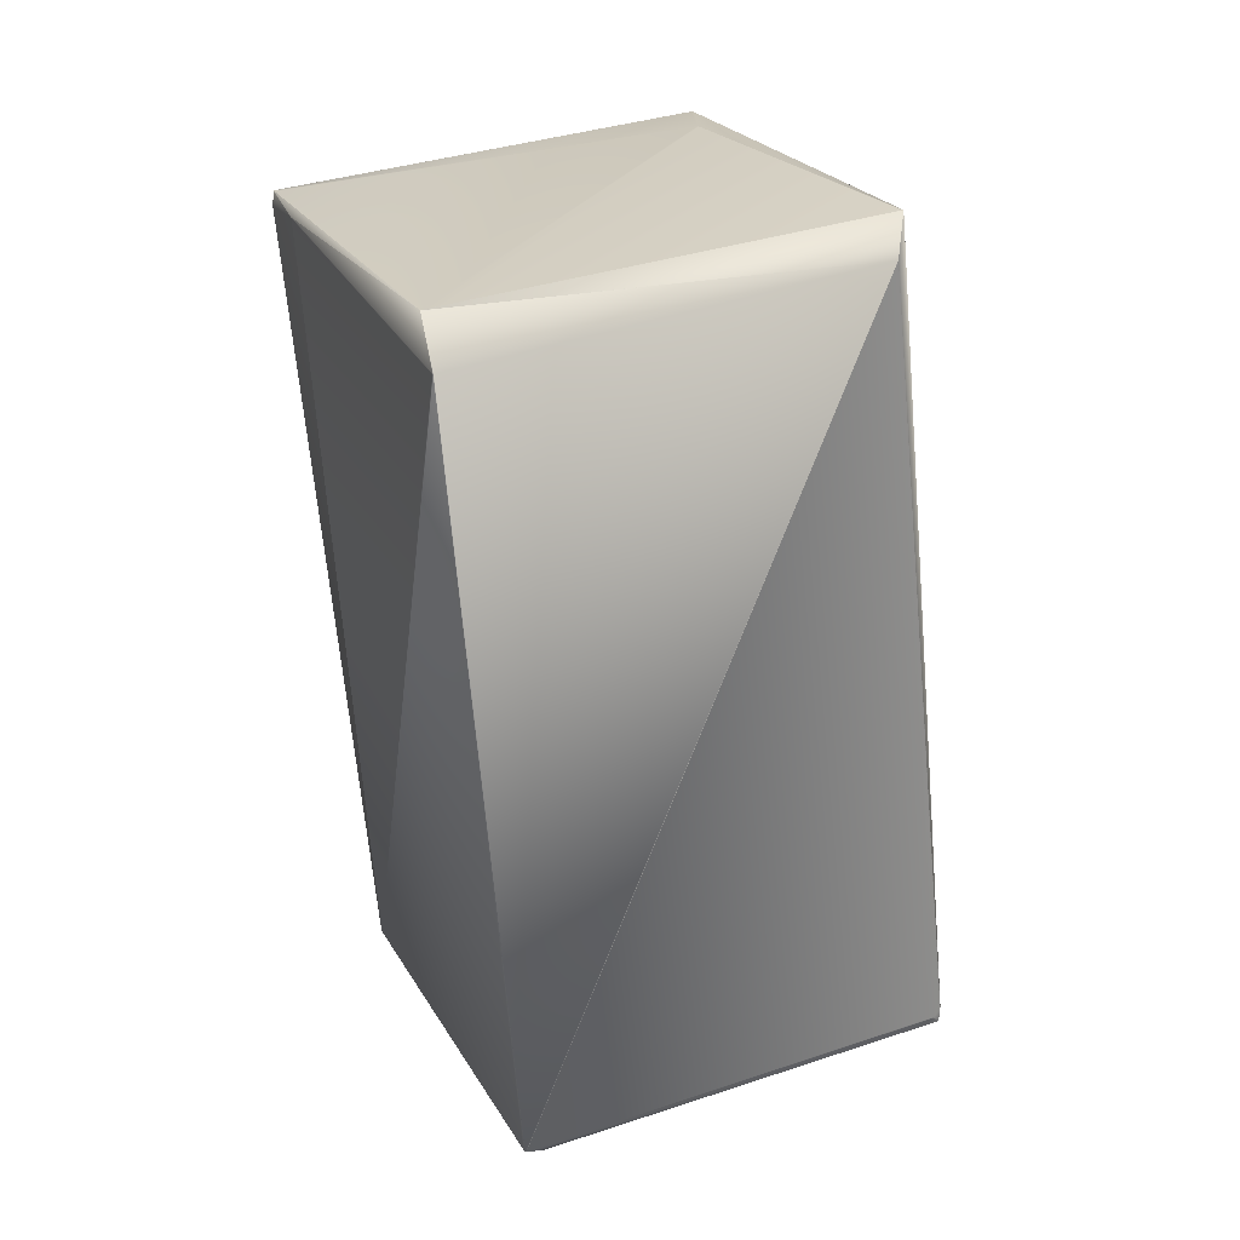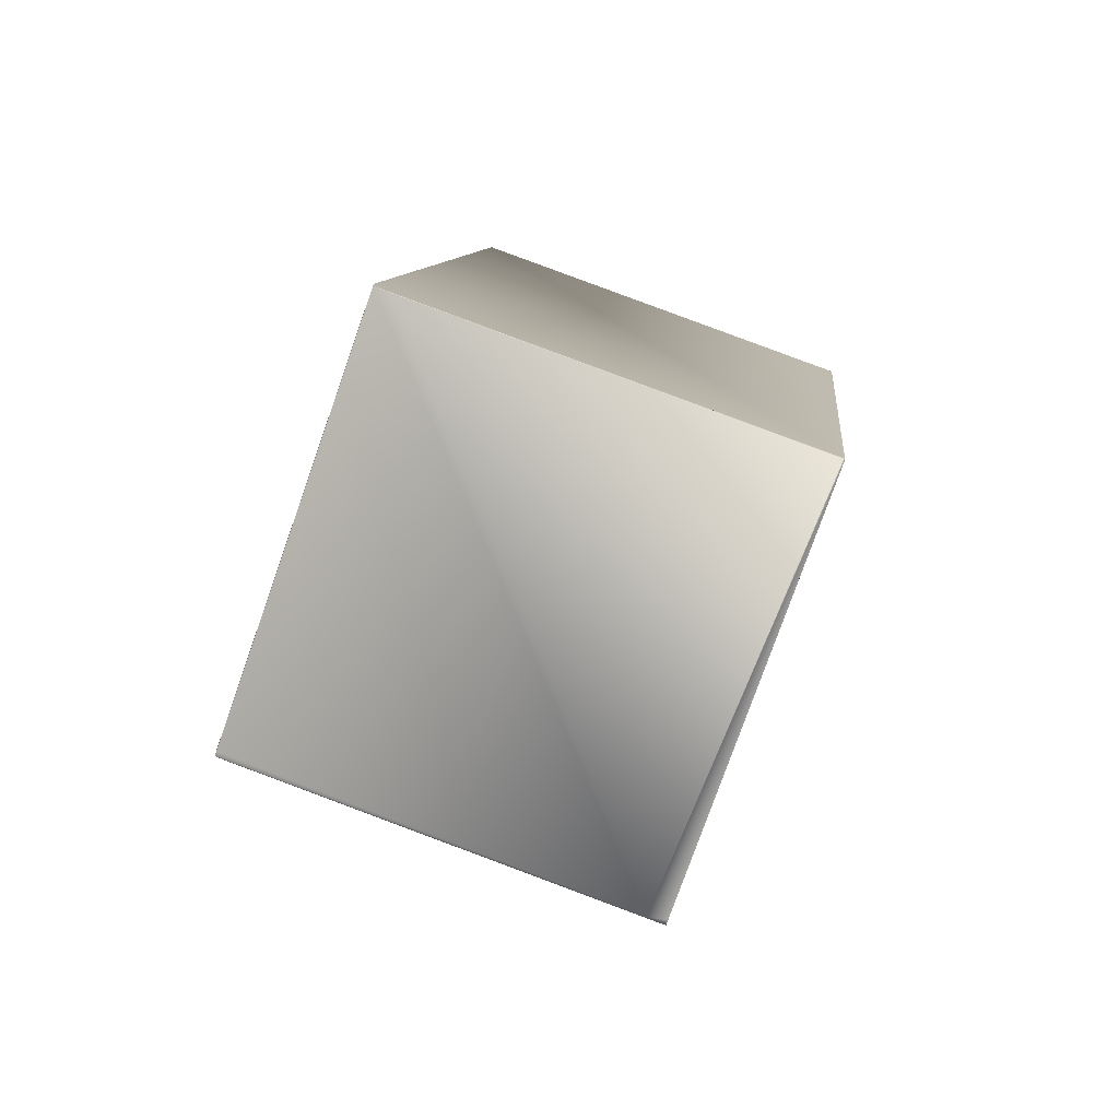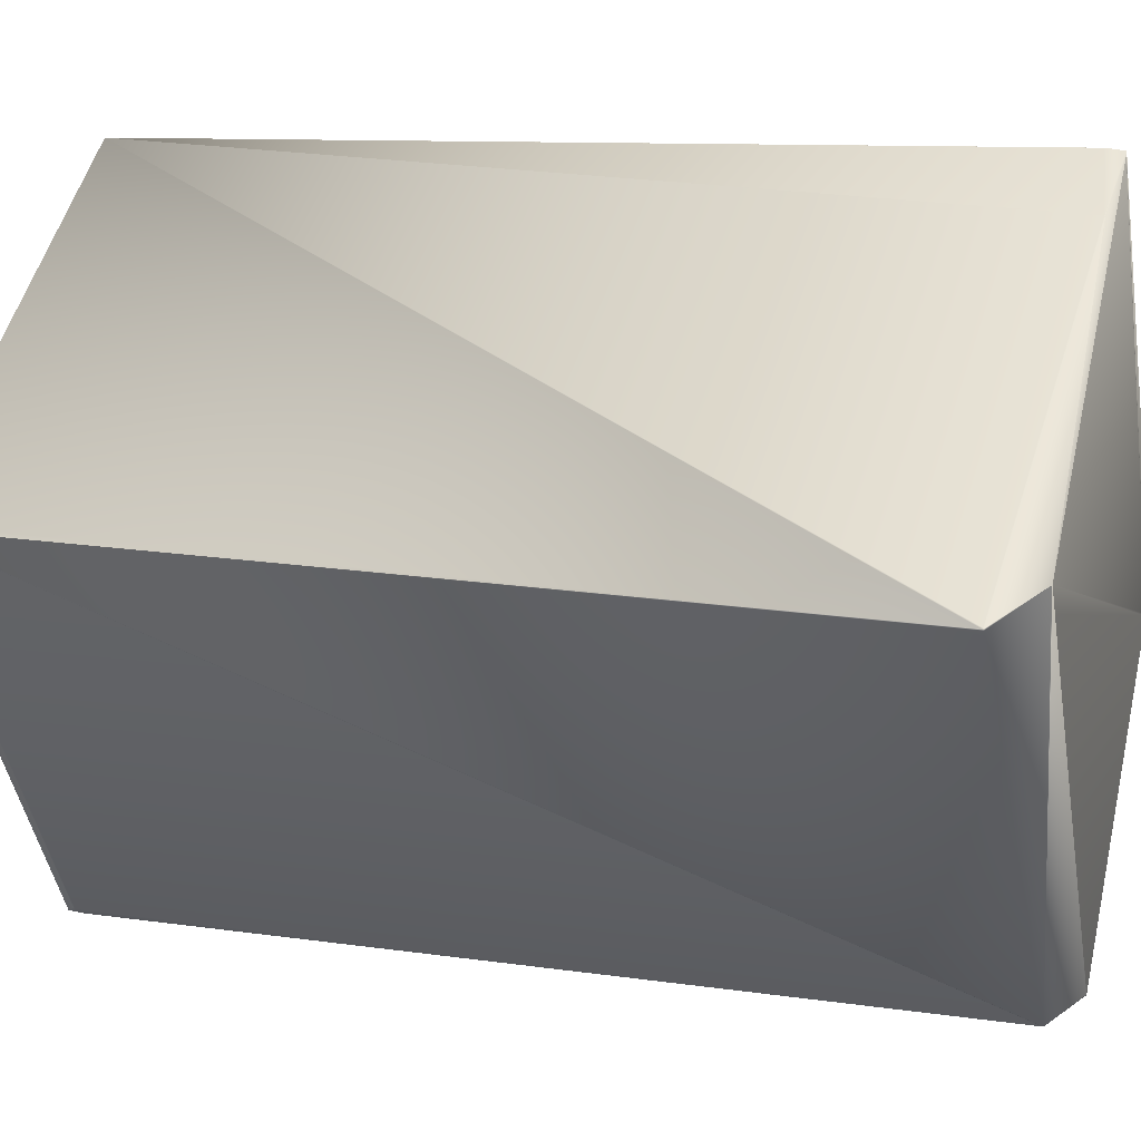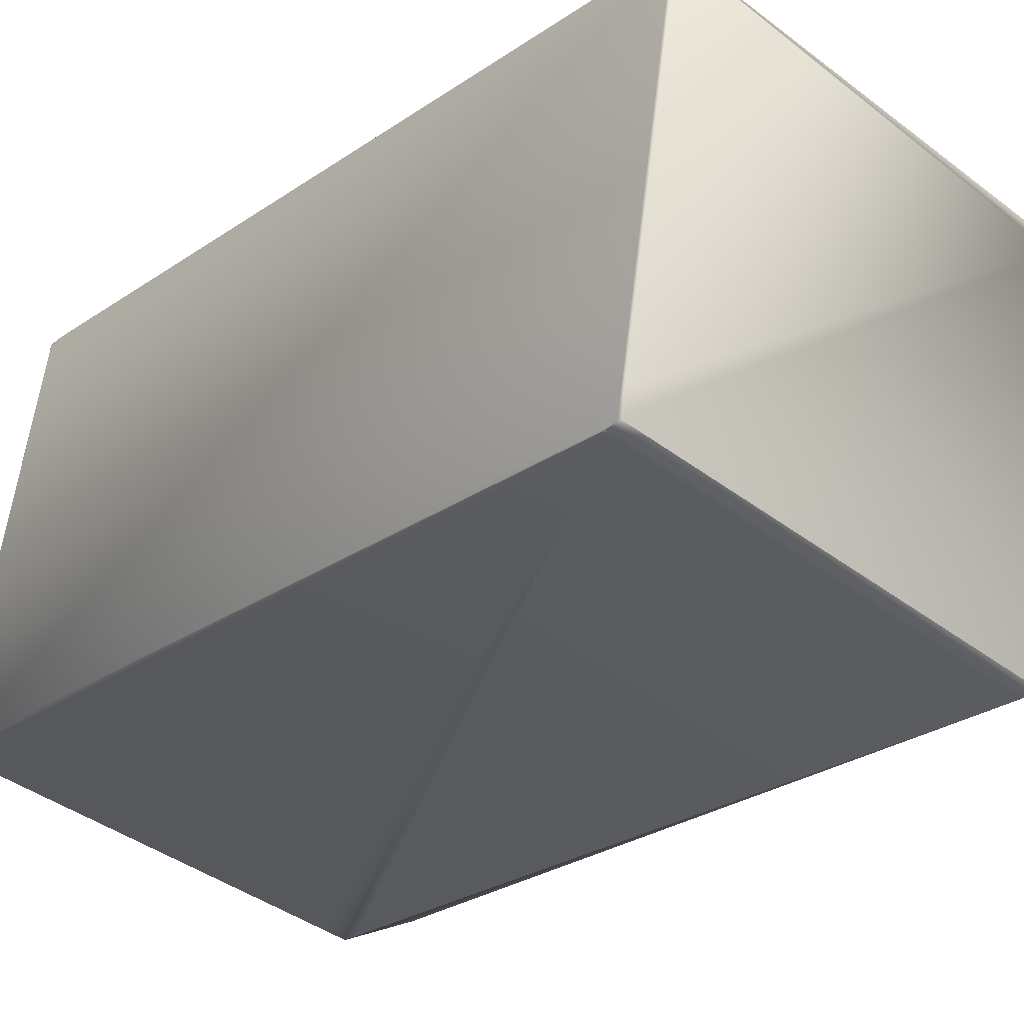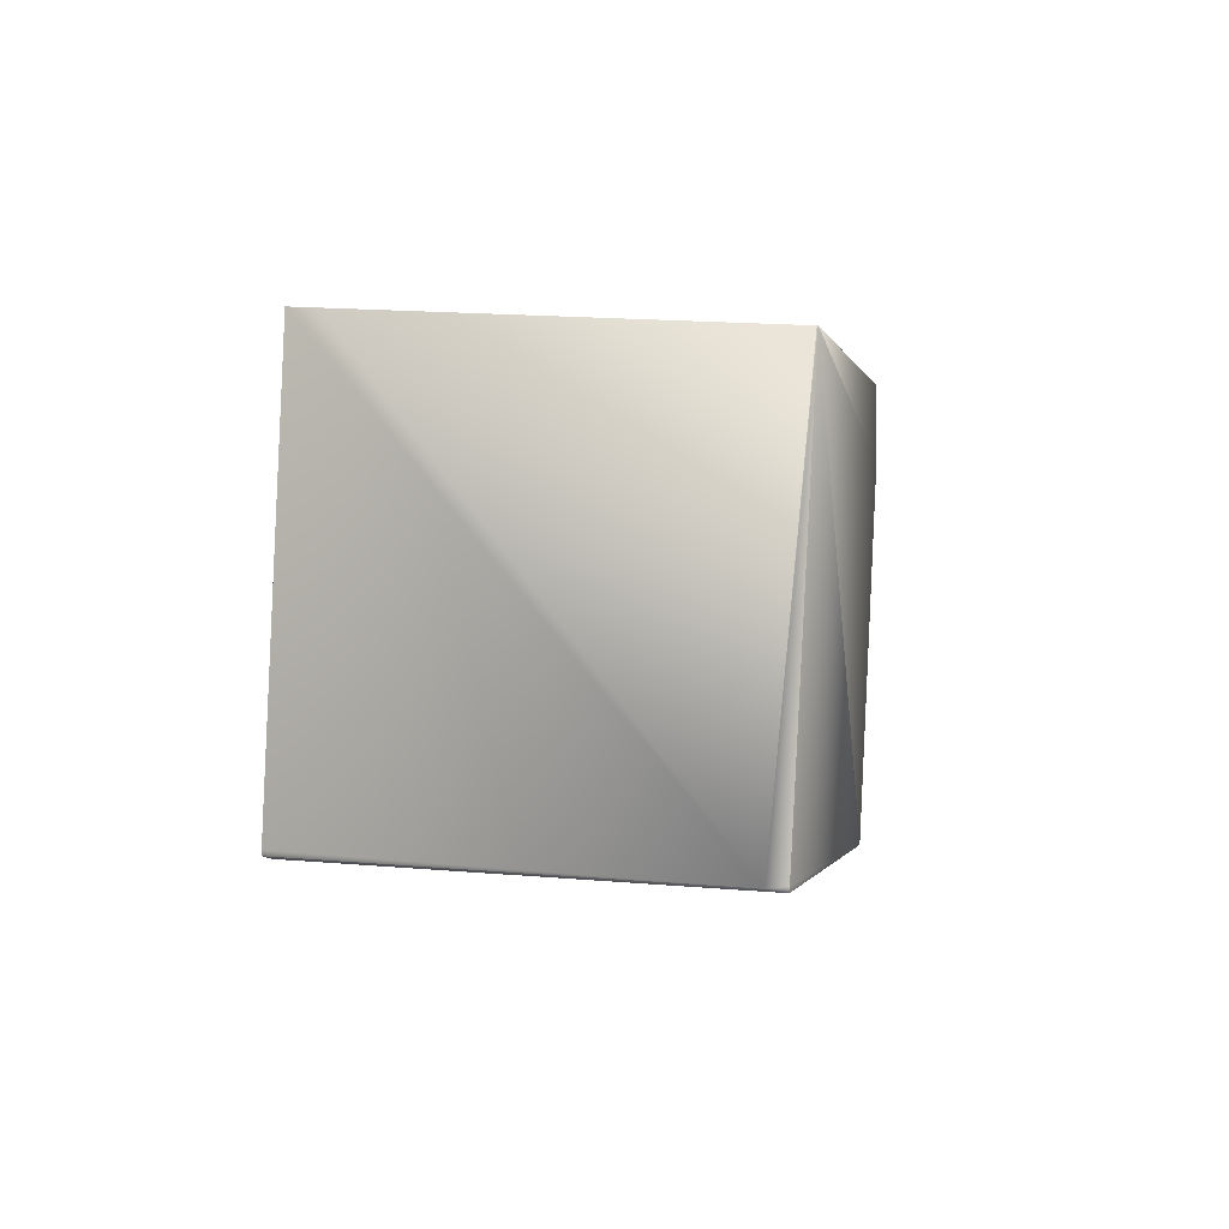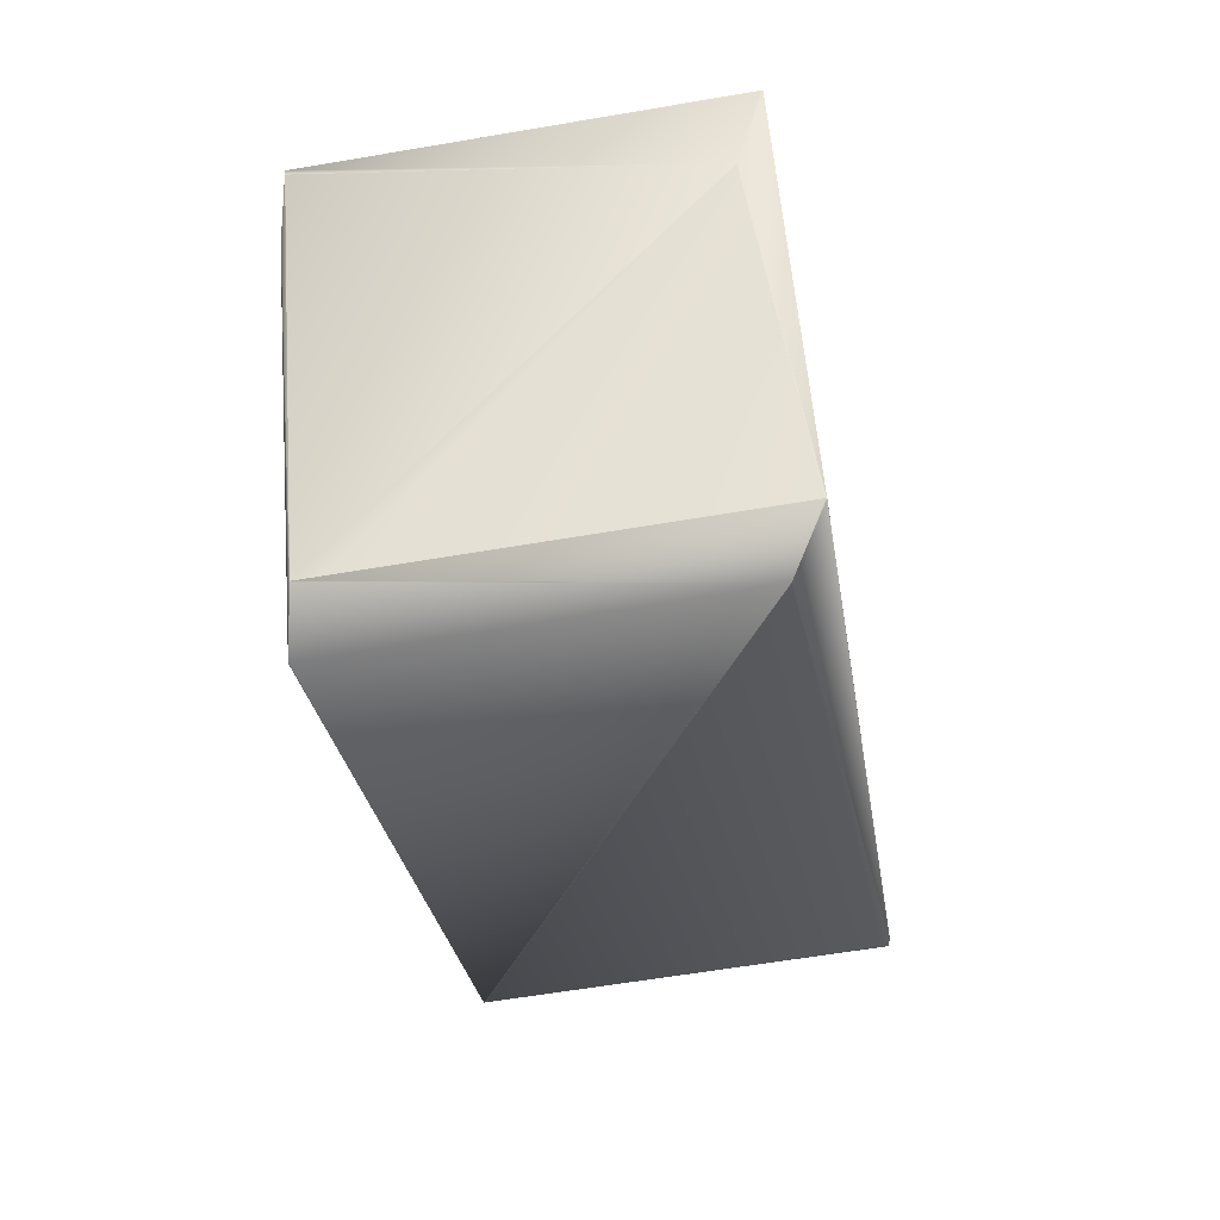
<metadata>
{"format":"obj","ext":"obj","renderer":"f3d","projection":"perspective","resolution":1024,"background":"white","views":[{"elev":12.0,"azim":67.6,"up":"+Y"},{"elev":-67.7,"azim":-109.8,"up":"+Y"},{"elev":46.8,"azim":93.1,"up":"+Z"},{"elev":-39.5,"azim":-53.3,"up":"+Z"},{"elev":-78.1,"azim":-92.8,"up":"+Y"},{"elev":46.4,"azim":85.4,"up":"+Y"}]}
</metadata>
<code>
v -0.03002 0.3062 0.7617
v -0.02938 0.3061 0.7617
v 0.07442 0.2875 0.7523
v -0.05532 0.3097 0.7525
v -0.05934 0.2889 0.8779
v -0.0554 0.3098 0.7525
v -0.05547 0.3098 0.7525
v -0.05553 0.3098 0.7524
v -0.054 0.3096 0.7521
v -0.05406 0.3096 0.7521
v -0.05406 0.3096 0.7524
v -0.05784 0.2887 0.8779
v 0.07082 0.2666 0.8779
v -0.05786 0.2887 0.8779
v 0.07441 0.2875 0.7523
v 0.07441 0.2875 0.752
v 0.07105 0.2679 0.87
v -0.03572 0.2825 0.8794
v -0.03567 0.2828 0.8794
v -0.0593 0.2889 0.8779
v -0.03555 0.2825 0.8794
v -0.06009 0.2841 0.8779
v -0.09953 0.05498 0.8386
v -0.05998 0.285 0.8779
v -0.09952 0.05498 0.8386
v -0.03502 0.2826 0.8794
v 0.07084 0.2666 0.8779
v -0.0355 0.2827 0.8794
v -0.05927 0.2889 0.8779
v -0.05776 0.2887 0.8779
v 0.07083 0.2666 0.8779
v -0.03485 0.2826 0.8794
v 0.07087 0.2666 0.8779
v 0.07086 0.2666 0.8779
v 0.0845 0.2531 0.8787
v 0.09027 0.2764 0.7618
v 0.07098 0.2665 0.8779
v 0.08448 0.2531 0.8791
v 0.03066 0.03266 0.8386
v 0.09025 0.2763 0.7617
v 0.07452 0.2874 0.752
v 0.07458 0.2874 0.7524
v 0.07455 0.2874 0.7524
v 0.07095 0.2665 0.8779
v 0.07455 0.2874 0.7521
v 0.07092 0.2665 0.8779
v 0.03066 0.03267 0.8383
v 0.03066 0.03267 0.8383
v 0.07089 0.2666 0.8779
v 0.08447 0.253 0.8794
v -0.03513 0.2824 0.8794
v 0.08377 0.2529 0.8794
v 0.08441 0.2528 0.8794
v 0.08405 0.2531 0.8794
v 0.03066 0.03266 0.8386
v 0.03066 0.03266 0.8386
v 0.03066 0.03266 0.8386
v 0.02918 0.03286 0.8386
v 0.03065 0.03267 0.8386
v 0.03542 0.05527 0.7151
v 0.03548 0.0555 0.7151
v 0.03541 0.05521 0.7154
v 0.03426 0.05356 0.7128
v 0.0902 0.2761 0.7617
v 0.03494 0.05747 0.7128
v 0.03494 0.05747 0.7128
v 0.03494 0.05748 0.7127
v 0.03505 0.05836 0.7128
v 0.03505 0.05836 0.7128
v 0.03504 0.05836 0.7128
v 0.03404 0.05225 0.7206
v 0.02962 0.03187 0.8327
v 0.03066 0.03267 0.8382
v 0.03066 0.03266 0.8386
v 0.03426 0.05355 0.7127
v 0.02916 0.03286 0.8386
v 0.03426 0.05355 0.7127
v 0.02917 0.03286 0.8386
v 0.03425 0.05355 0.7127
v 0.03277 0.05374 0.7127
v 0.03425 0.05355 0.7127
v -0.09952 0.05498 0.8383
v -0.09616 0.07455 0.7207
v -0.09952 0.05498 0.8383
v -0.09593 0.07586 0.7127
v -0.05935 0.2889 0.8779
v -0.05559 0.3098 0.7524
v -0.05412 0.3096 0.7524
v -0.05559 0.3098 0.7521
v -0.05563 0.3098 0.752
v -0.05564 0.3098 0.7524
v -0.05412 0.3096 0.752
v 0.07452 0.2874 0.7524
v -0.05568 0.3098 0.752
v -0.05568 0.3098 0.7524
v 0.07449 0.2875 0.752
v 0.07449 0.2874 0.7524
v -0.05417 0.3096 0.752
v -0.05571 0.3098 0.752
v -0.05571 0.3098 0.7524
v -0.0578 0.2887 0.8779
v 0.07447 0.2875 0.752
v 0.07447 0.2875 0.7524
v 0.03493 0.05749 0.7127
v -0.05421 0.3096 0.752
v 0.07382 0.2837 0.7514
v -0.06 0.285 0.8779
v -0.06012 0.2841 0.8779
v -0.09887 0.05877 0.8393
v -0.05933 0.2889 0.8779
v -0.05573 0.3098 0.752
v -0.05573 0.3098 0.7523
v 0.07445 0.2875 0.752
v 0.07445 0.2875 0.7523
v 0.03493 0.05749 0.7127
v -0.05424 0.3096 0.752
v 0.0738 0.2837 0.7514
v 0.02918 0.03286 0.8386
v -0.06002 0.285 0.8779
v -0.06013 0.2841 0.8779
v -0.05575 0.3098 0.752
v -0.05575 0.3098 0.7523
v 0.07443 0.2875 0.752
v 0.07443 0.2875 0.7523
v 0.03493 0.05749 0.7127
v -0.05427 0.3096 0.752
v 0.07378 0.2837 0.7514
v 0.03504 0.05836 0.7128
v -0.06003 0.285 0.8779
v -0.06014 0.2841 0.8779
v -0.09941 0.05585 0.8386
v -0.09941 0.05586 0.8383
v -0.09941 0.05585 0.8383
v -0.09941 0.05584 0.8386
v -0.06003 0.285 0.8779
v -0.06003 0.285 0.8776
v -0.05576 0.3098 0.752
v -0.05912 0.2902 0.87
v -0.05576 0.3098 0.7523
v 0.07442 0.2875 0.752
v 0.07105 0.2679 0.87
v -0.08792 0.07449 0.7127
v 0.03277 0.05374 0.7127
v 0.03424 0.05355 0.7127
v 0.03492 0.0575 0.7127
v -0.09582 0.07673 0.7128
v -0.09605 0.07541 0.7207
v -0.05935 0.2889 0.8776
v -0.05913 0.2902 0.8696
v -0.05576 0.3098 0.752
v -0.05429 0.3096 0.752
v -0.09514 0.08068 0.7128
v -0.09366 0.08049 0.7128
v -0.09367 0.08049 0.7128
v -0.09514 0.08068 0.7128
v -0.0543 0.3096 0.752
v 0.07377 0.2837 0.7513
v 0.03503 0.05836 0.7128
v 0.07376 0.2837 0.7513
v 0.02702 0.05974 0.7128
v 0.06639 0.2889 0.752
v -0.06014 0.2841 0.8779
v -0.05935 0.2889 0.8779
v -0.05913 0.2902 0.87
v -0.05576 0.3098 0.7523
v -0.09594 0.07586 0.7127
v -0.09526 0.07981 0.7127
v 0.02544 0.05907 0.7127
v 0.03345 0.05769 0.7127
v 0.02691 0.05888 0.7127
v -0.09616 0.07455 0.7207
v -0.09379 0.07962 0.7127
f 1 2 3
f 1 4 5
f 1 6 4
f 1 7 6
f 1 8 7
f 1 9 10
f 1 11 8
f 1 10 11
f 1 12 13
f 1 5 14
f 1 14 12
f 1 3 15
f 1 15 16
f 1 13 2
f 1 16 9
f 2 17 3
f 2 13 17
f 18 19 20
f 18 21 19
f 18 22 23
f 18 24 22
f 18 20 24
f 18 23 25
f 18 25 21
f 19 26 27
f 19 21 28
f 19 28 26
f 19 29 20
f 19 30 29
f 19 27 31
f 19 31 30
f 26 28 32
f 26 32 33
f 26 33 34
f 26 34 27
f 35 36 37
f 35 38 39
f 35 37 38
f 35 39 36
f 36 40 41
f 36 42 27
f 36 43 42
f 36 44 37
f 36 45 43
f 36 46 44
f 36 47 40
f 36 41 45
f 36 39 48
f 36 49 46
f 36 48 47
f 36 33 49
f 36 34 33
f 36 27 34
f 38 50 39
f 38 37 50
f 21 51 28
f 21 25 51
f 51 52 32
f 51 32 28
f 51 25 52
f 52 53 54
f 52 54 32
f 52 25 53
f 53 50 54
f 53 39 50
f 53 55 39
f 53 56 55
f 53 57 56
f 53 58 59
f 53 59 57
f 53 25 58
f 32 54 33
f 54 50 33
f 50 37 44
f 50 44 46
f 50 46 49
f 50 49 33
f 60 61 47
f 60 62 63
f 60 63 61
f 60 47 62
f 40 64 65
f 40 65 66
f 40 47 64
f 40 66 67
f 40 67 68
f 40 68 69
f 40 69 70
f 40 70 41
f 64 61 65
f 64 47 61
f 61 63 65
f 62 47 71
f 62 71 63
f 72 73 47
f 72 74 39
f 72 63 71
f 72 47 74
f 72 71 73
f 72 39 55
f 72 75 63
f 72 76 25
f 72 55 56
f 72 77 75
f 72 78 76
f 72 56 78
f 72 79 77
f 72 80 81
f 72 81 79
f 72 82 83
f 72 25 84
f 72 85 80
f 72 84 82
f 72 83 85
f 4 6 5
f 6 7 5
f 7 8 86
f 7 86 5
f 8 87 86
f 8 11 87
f 42 43 27
f 9 16 10
f 87 11 88
f 87 89 90
f 87 91 86
f 87 88 92
f 87 90 91
f 87 92 89
f 43 45 41
f 43 93 27
f 43 41 93
f 11 10 92
f 11 92 88
f 73 71 47
f 65 63 66
f 89 92 90
f 10 16 92
f 74 47 39
f 91 90 94
f 91 95 86
f 91 94 95
f 93 41 96
f 93 97 27
f 93 96 97
f 63 75 66
f 47 48 39
f 66 75 67
f 90 92 98
f 90 98 94
f 41 70 96
f 92 16 98
f 95 94 99
f 95 100 86
f 95 99 100
f 29 30 101
f 29 101 20
f 97 96 102
f 97 103 31
f 97 102 103
f 97 31 27
f 30 31 101
f 75 77 67
f 67 77 104
f 67 104 68
f 94 98 105
f 94 105 99
f 96 106 102
f 96 70 106
f 68 104 69
f 98 16 105
f 76 78 25
f 22 24 107
f 22 108 109
f 22 107 108
f 22 109 23
f 24 20 110
f 24 110 107
f 100 99 111
f 100 112 86
f 100 111 112
f 20 101 12
f 20 12 110
f 103 102 113
f 103 114 31
f 103 113 114
f 101 31 13
f 101 13 12
f 77 79 104
f 104 79 115
f 104 115 69
f 99 105 116
f 99 116 111
f 102 106 117
f 102 117 113
f 106 70 117
f 69 115 70
f 105 16 116
f 78 56 118
f 78 118 25
f 108 107 119
f 108 120 109
f 108 119 120
f 56 57 118
f 107 110 5
f 107 5 119
f 112 111 121
f 112 122 86
f 112 121 122
f 110 12 14
f 110 14 5
f 114 113 123
f 114 124 31
f 114 123 124
f 79 81 115
f 115 81 125
f 115 125 70
f 111 116 126
f 111 126 121
f 113 117 123
f 117 70 127
f 117 127 123
f 70 125 128
f 70 128 127
f 116 16 126
f 118 57 58
f 118 58 25
f 120 119 129
f 120 130 109
f 120 129 130
f 57 59 58
f 119 5 86
f 119 86 129
f 131 132 133
f 131 134 135
f 131 133 134
f 131 135 136
f 131 136 132
f 122 121 137
f 122 138 86
f 122 139 138
f 122 137 139
f 124 123 140
f 124 141 31
f 124 3 141
f 124 140 3
f 80 142 143
f 80 143 81
f 80 85 142
f 81 143 144
f 81 144 125
f 125 144 145
f 125 145 128
f 132 146 147
f 132 147 133
f 132 136 148
f 132 149 150
f 132 150 146
f 132 148 149
f 121 126 151
f 121 151 137
f 152 153 154
f 152 155 150
f 152 154 155
f 152 150 156
f 152 156 153
f 123 127 140
f 127 128 157
f 127 157 140
f 128 145 158
f 128 158 159
f 128 159 157
f 126 16 151
f 153 158 160
f 153 160 154
f 153 16 159
f 153 159 158
f 153 156 161
f 153 161 16
f 130 129 135
f 130 162 109
f 130 135 162
f 109 162 23
f 23 134 82
f 23 82 25
f 23 162 135
f 23 135 134
f 129 86 163
f 129 163 135
f 134 133 82
f 138 139 164
f 138 164 163
f 138 163 86
f 139 137 150
f 139 165 164
f 139 150 165
f 141 3 13
f 141 13 31
f 3 140 16
f 3 17 13
f 3 16 15
f 142 166 167
f 142 167 168
f 142 168 143
f 142 85 166
f 143 169 144
f 143 168 169
f 169 168 170
f 169 145 144
f 169 170 145
f 166 171 147
f 166 146 167
f 166 147 146
f 166 85 171
f 82 171 85
f 82 133 171
f 82 85 83
f 82 84 25
f 171 133 147
f 167 172 170
f 167 170 168
f 167 146 155
f 167 155 172
f 145 170 158
f 172 155 154
f 172 154 170
f 170 154 160
f 170 160 158
f 146 150 155
f 137 151 156
f 137 156 150
f 140 157 16
f 157 159 16
f 151 16 161
f 151 161 156
f 135 163 136
f 164 165 149
f 164 149 148
f 164 148 163
f 165 150 149
f 163 148 136

</code>
